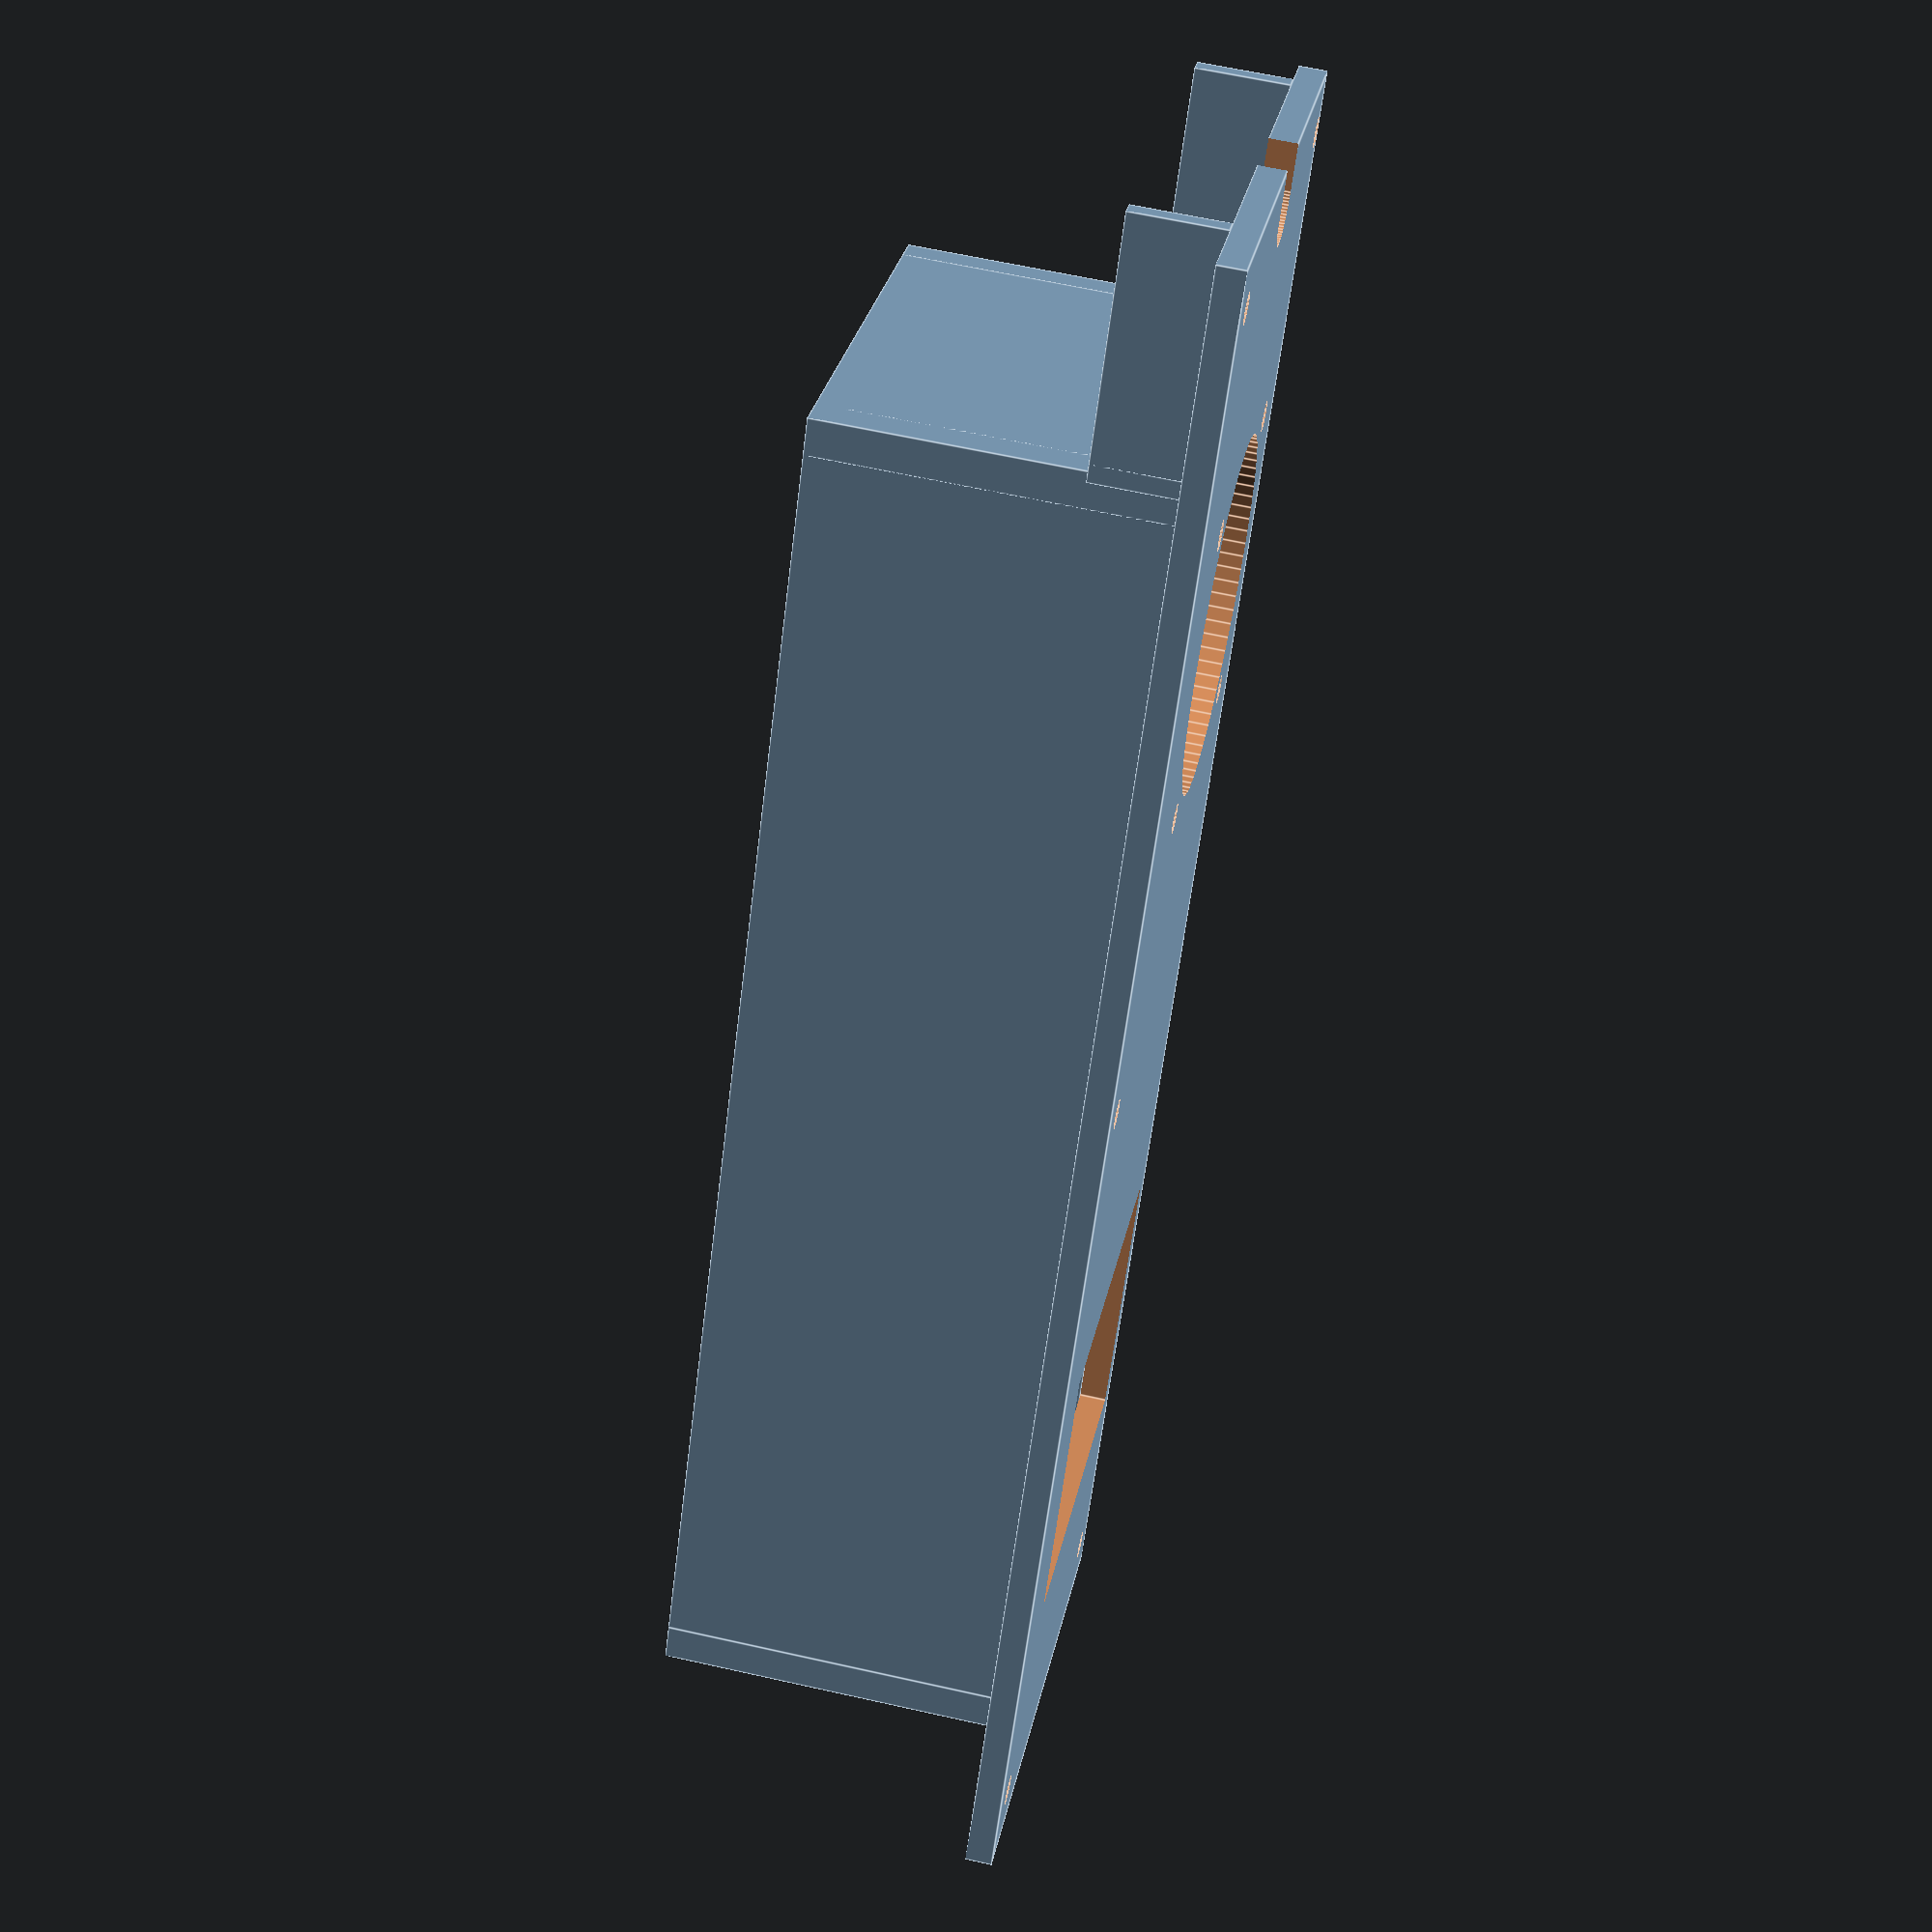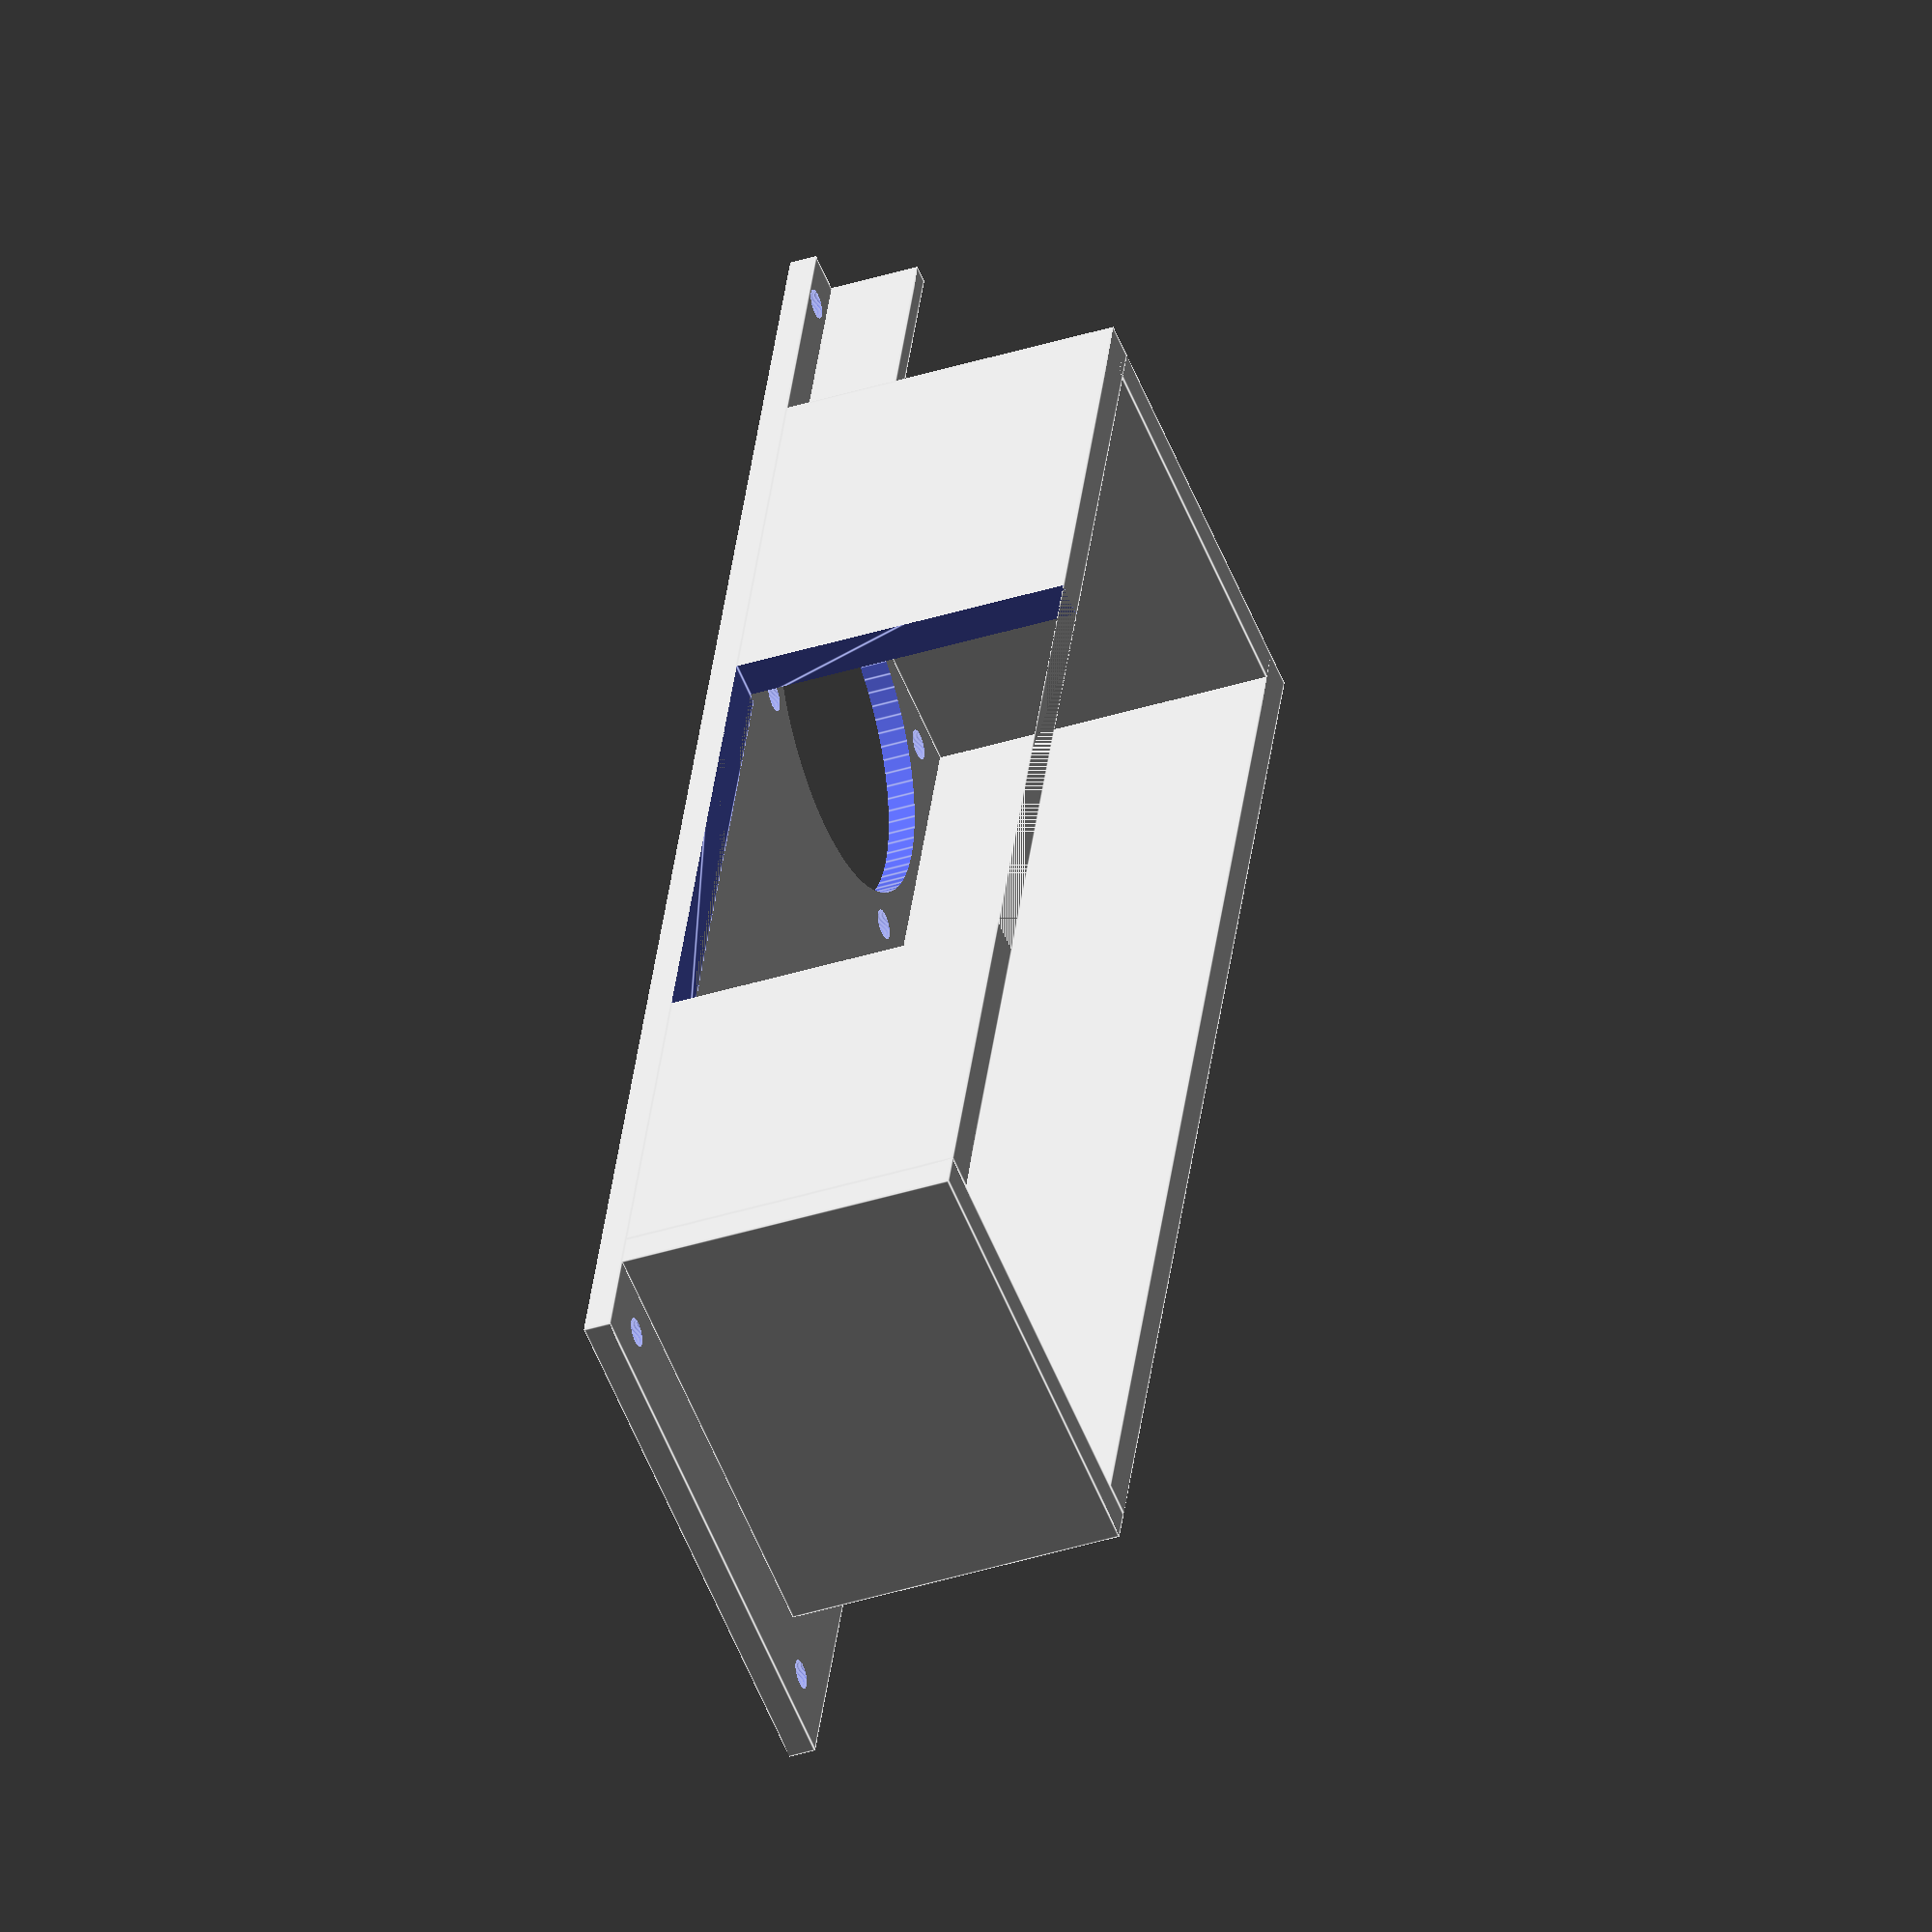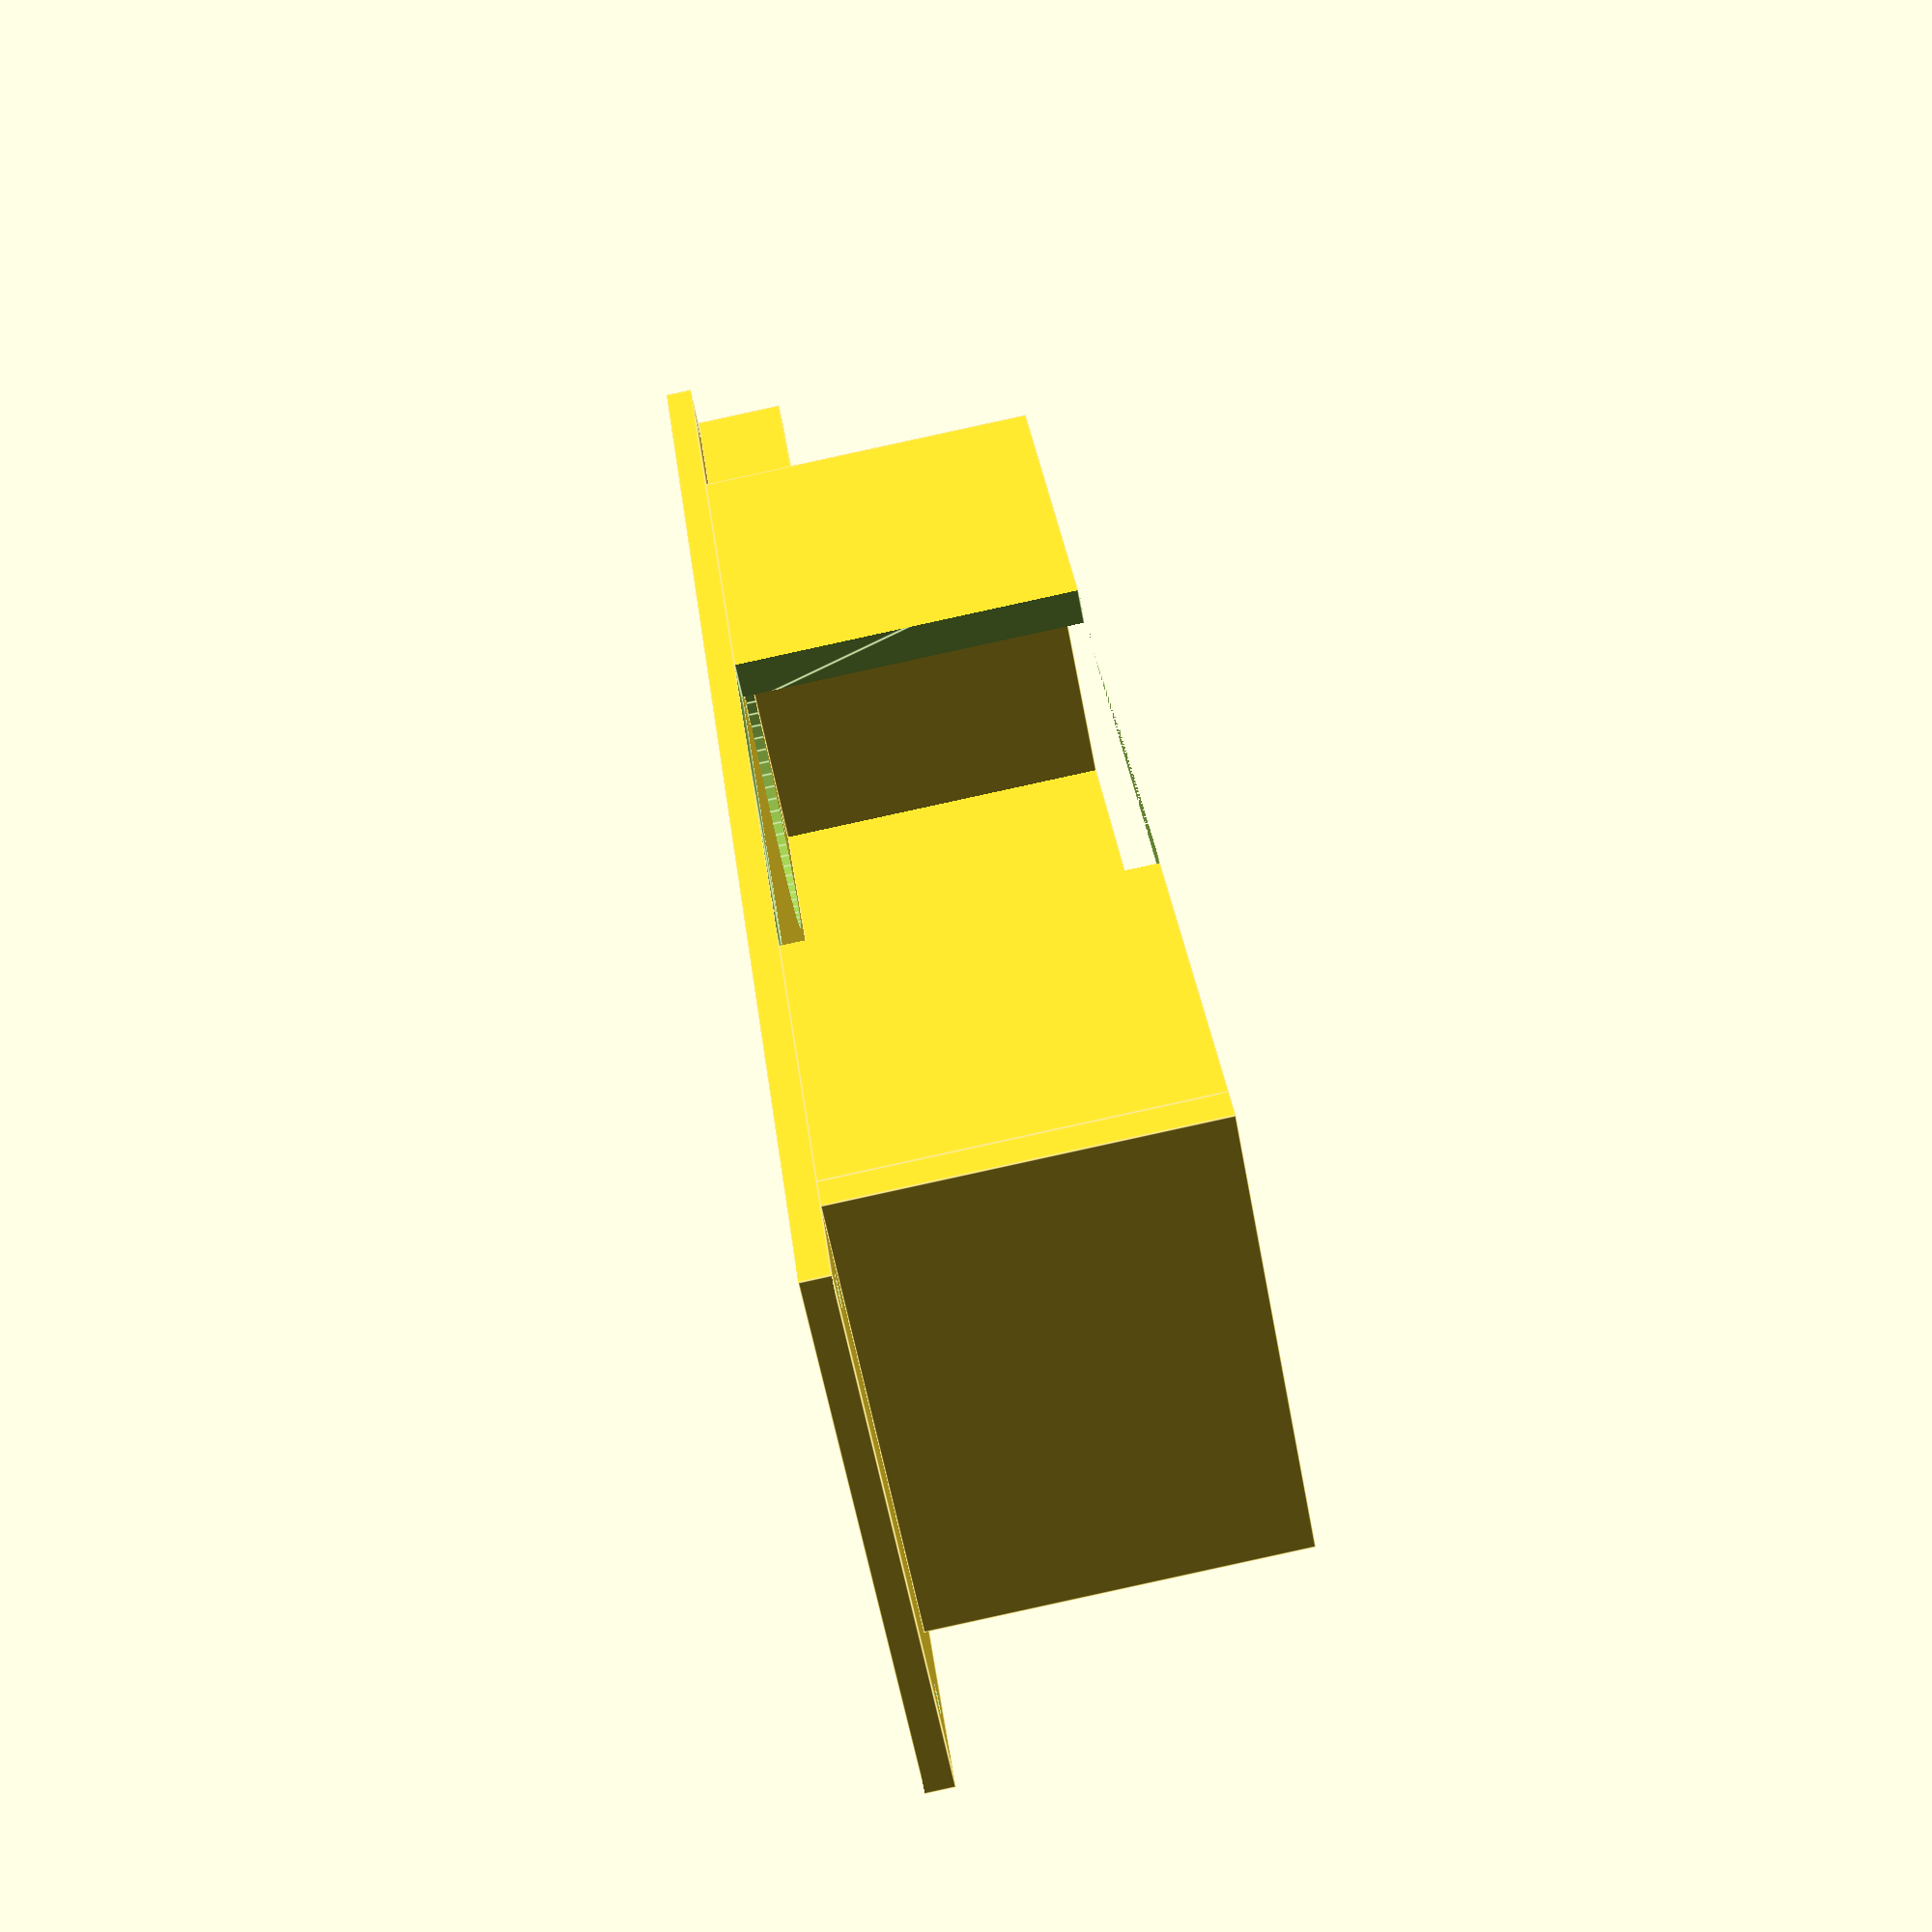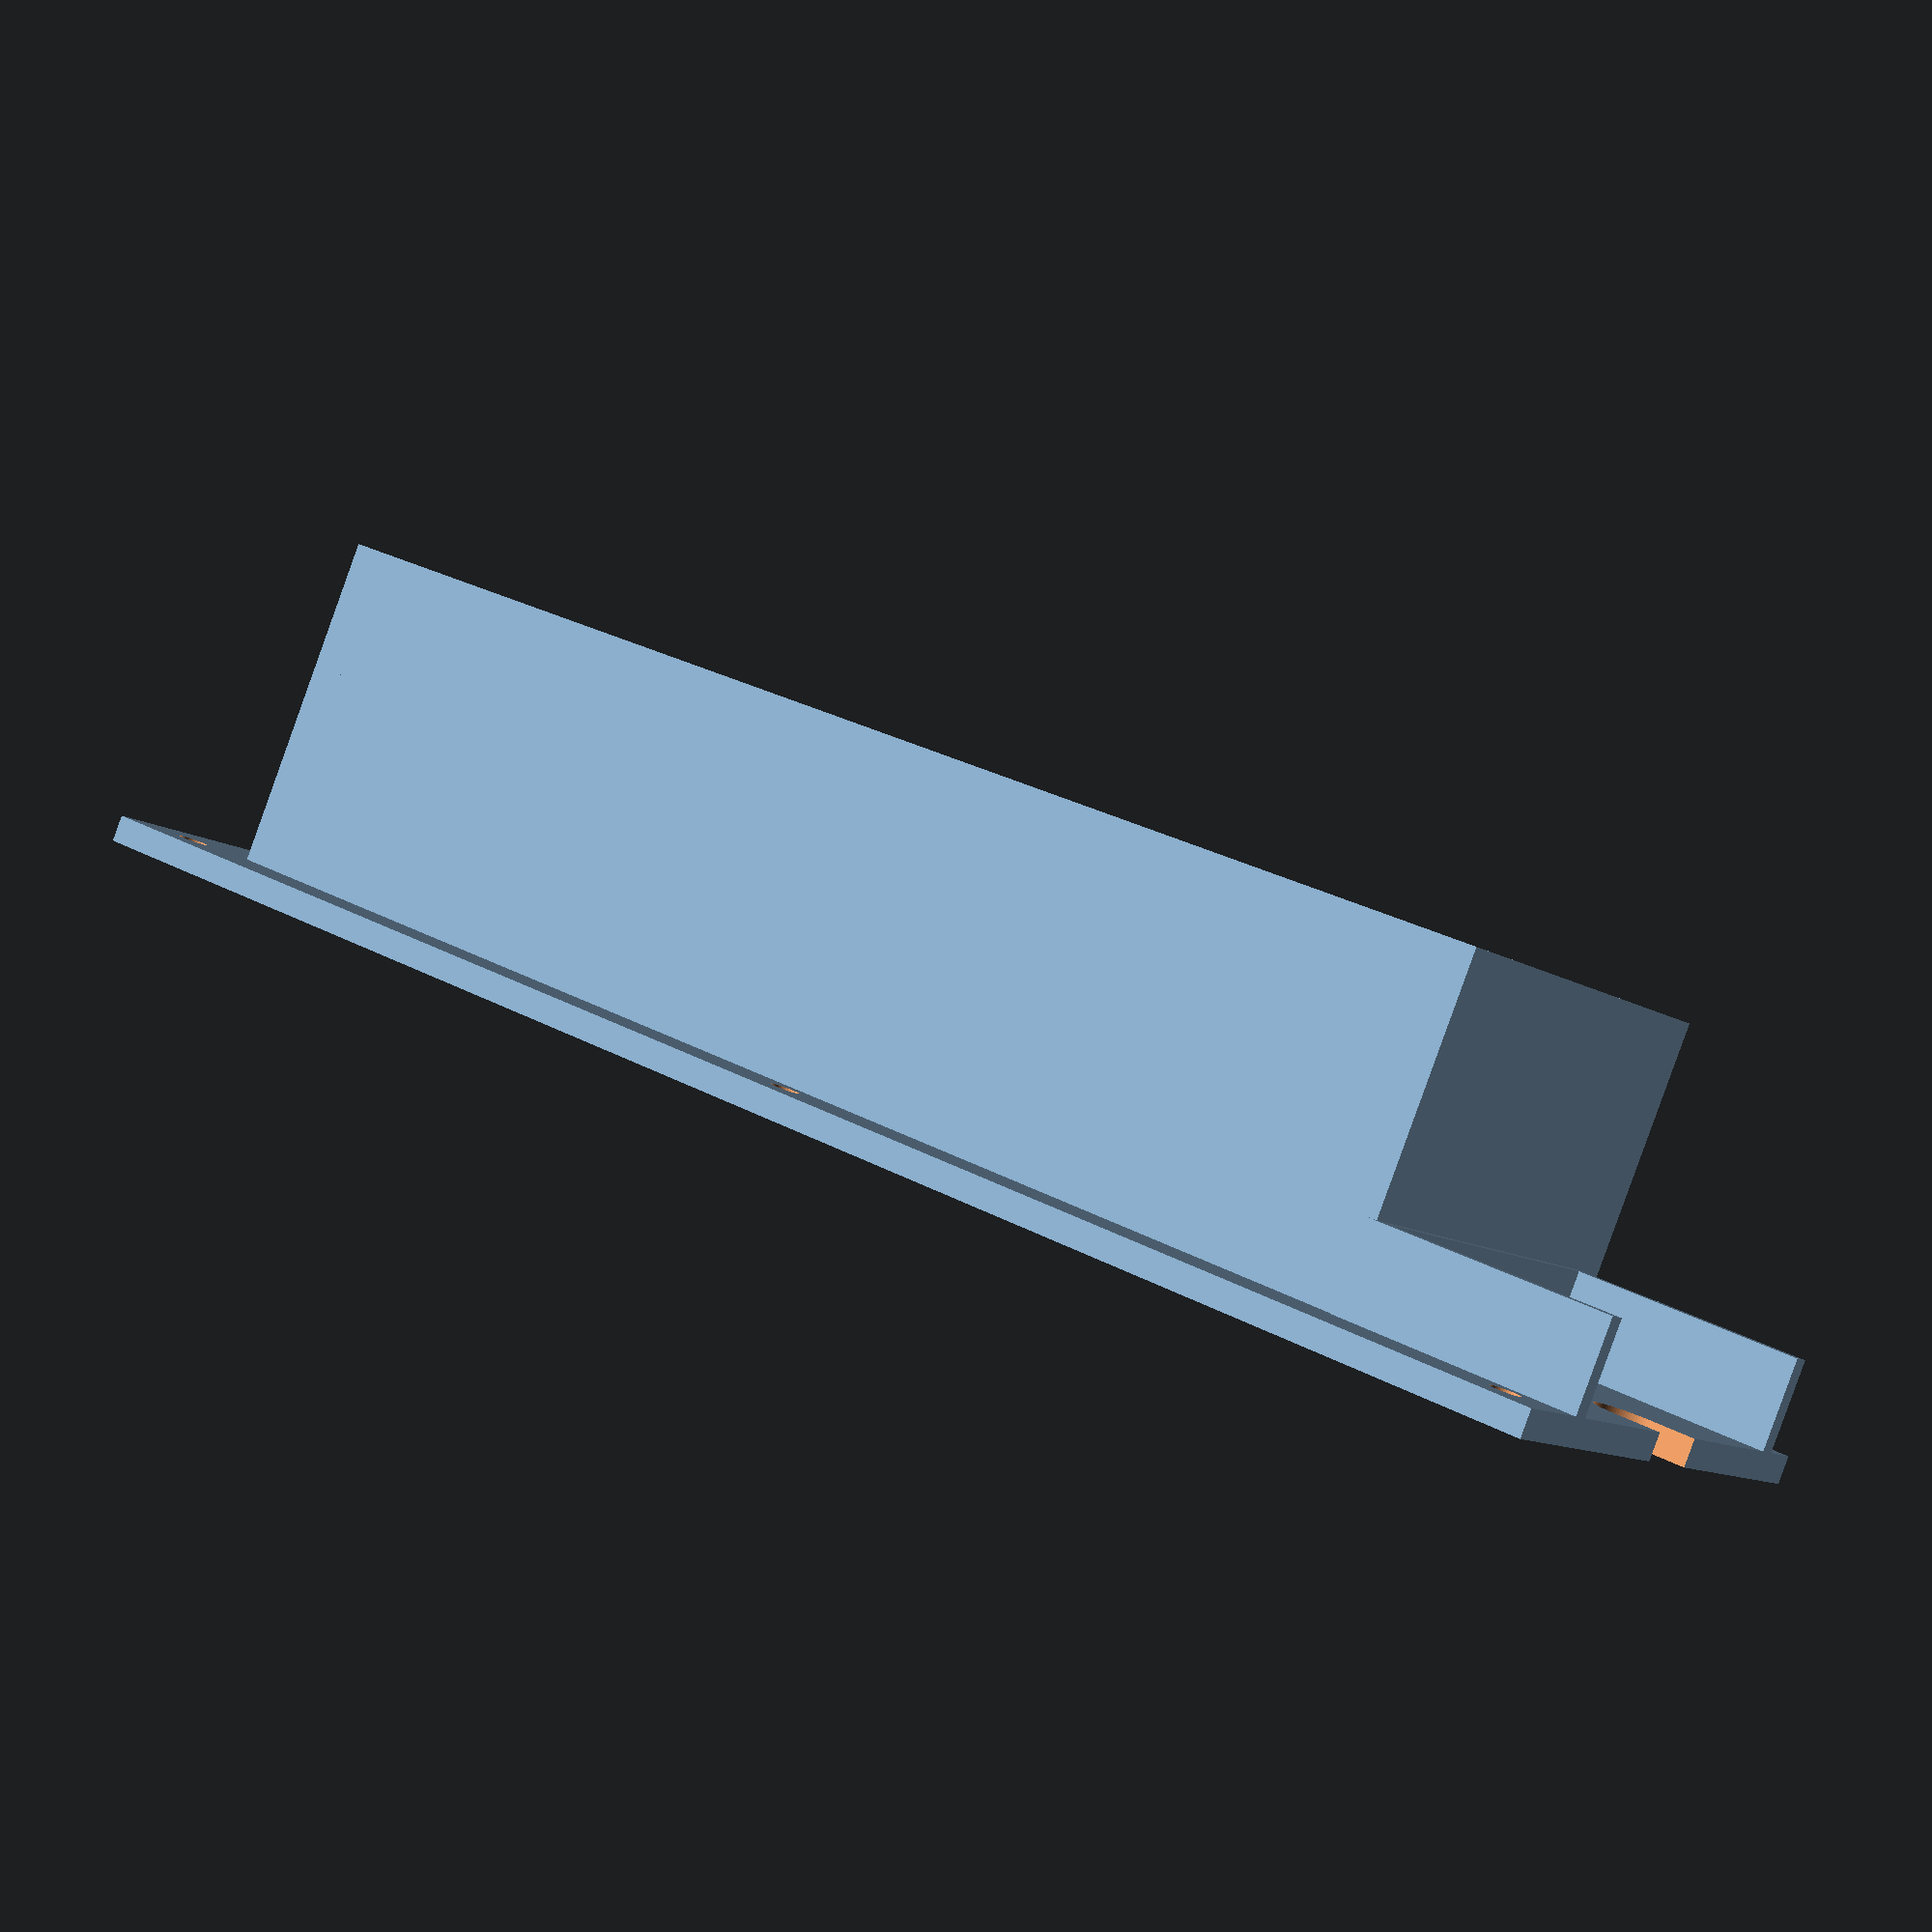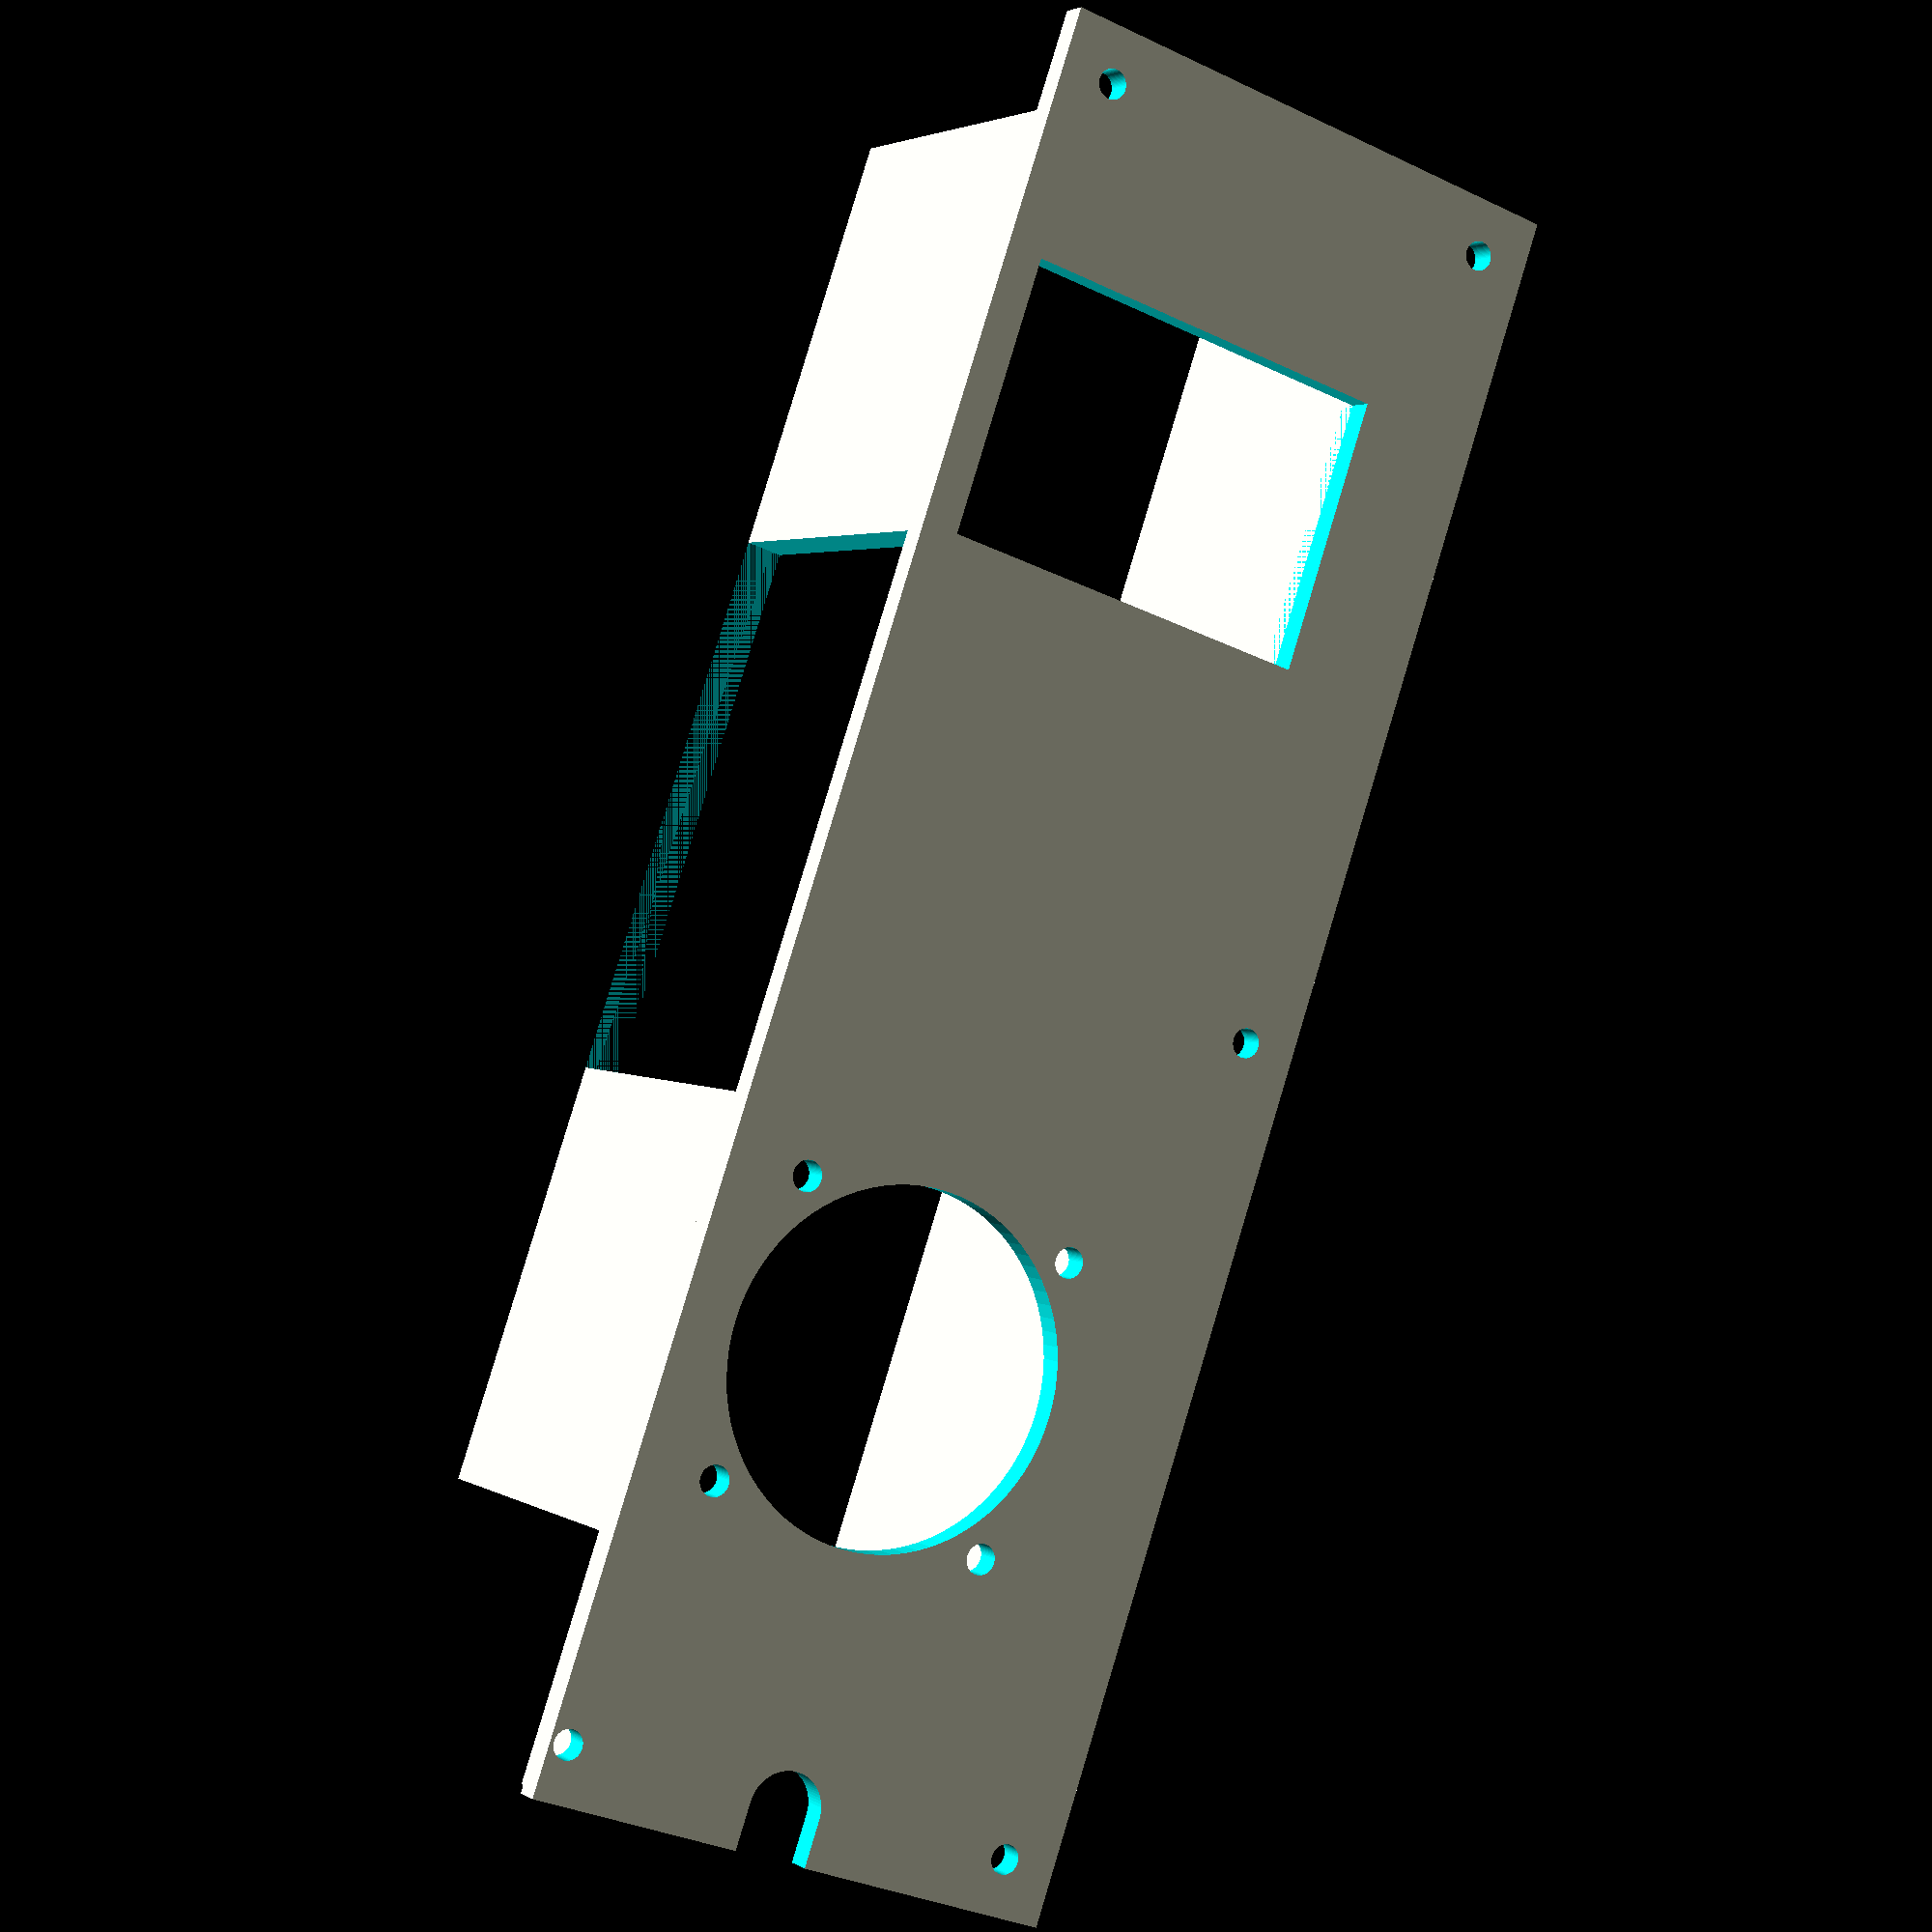
<openscad>
//humidity control 2LabsToGo-Eco

$fn=80;
h=38; //box height
hf=28; //fan height

box();
//lid();
//drawer();
//drawer_handle();

//translate([10, 27, 41]) lid();
//translate([16, 32, 3]) color("black", 0.5) {fan();}
//color("yellow", 1.0) {rotate([90, 0, 90]) translate([73, 3, 14])  drawer(); }
//color("yellow", 1.0) {rotate([180, 0, 0]) translate([-32, -133, -44]) drawer_handle();}

module box() {
difference() {
    union() {
        cube([60, 190, 3]);
        translate([10, 20+7, 3]) cube([47, 4, h]);
        translate([10, 20+7, 3]) cube([4, 155-7, h]);
        translate([60-4, 20+7, 3]) cube([4, 155-7, h]);
        translate([10, 145+30, 3]) cube([50, 4, h]);
        
        //z1 motor cover
        translate([32.5-21-2, 0, 3]) cube([2, 28, 10]);
       translate([32.5+21, 0, 3]) cube([2, 28, 10]); 
        translate([32.5-21-2, 26, 3]) cube([44, 2, 10]);
    }
    //cutouts
    //cutout z1 spindle
       translate([32.5, 5.1, -1]) cylinder(d=8.2, h=5);
       translate([32.5-8.2/2, -1, -1]) cube([8.2, 6.1, 5]);
    //cutout suction opening
    translate([10+4, 134, -1]) cube([42, 30, 6]);
    //cutout fan
    translate([35, 30+21, -1]) cylinder(d=38, h=5);
    //holes fan screws
    translate([10+3+4+2, 30+21-16, -1]) cylinder(d=3.3, h=6);
    translate([10+3+4+32+2, 30+21-16, -1]) cylinder(d=3.3, h=6);
    translate([10+3+4+2, 30+21+16, -1]) cylinder(d=3.3, h=6);
    translate([10+3+4+32+2, 30+21+16, -1]) cylinder(d=3.3, h=6);
    //cutout drawer
    rotate([90, 0, 90]) translate([30+20+23, 3, 55])  cutout_drawer(); 
    //holes for screws
    for (i=[0:2])
    translate([6, 6+i*89, -1]) cylinder(d=3.2, h=5);
    translate([60-2, 6, -1]) cylinder(d=3.2, h=5);
    translate([60-6, 190-6, -1]) cylinder(d=3.2, h=5);
    }
}

module lid() {
    cube([50, 155+3-6, 3]);
}

module drawer() {
    difference() {
        linear_extrude(height = 46, scale = 1) 
    polygon(points=[[0,0],[0,hf-0.3],[60-0.3,h-0.2], [60-0.3,0]]);
        translate([2, 2, 2])
        linear_extrude(height = 46-4, scale = 1)  polygon(points=[[0,0],[0,hf-6],[60,h-6], [60,0]]);
   
    a=(h-hf)/60; //arctan
    b=a*180/3.14;  //rad in °
    //1.5 mm slits
    /*for(x=[3:3:42])
    translate([2, hf-5, x]) rotate([0, 0, b]) cube([20, 6, 1.5]);  */
    //1 mm slits
    for(x=[3:2:44])
    translate([2, hf-5, x]) rotate([0, 0, b]) cube([20, 6, 1]); 
    }
    translate([60-2.2, h-2.2, 0]) cube([2, 2, 46 ]);
}

module cutout_drawer() {
    linear_extrude(height = 10, scale = 1) 
    polygon(points=[[0,0],[0,h],[60,h], [60,0]]);
}

module drawer_handle() {
    translate([95-3-3+3, -3, 0]) cube([3, 66, h+3]);
    translate([95-3-3+3, -3, 13]) cube([10, 66, 3]);
    translate([95-3+10, -3, 14]) rotate([-90, 0, 0]) cylinder(d=6, h=66);
}

module fan( ) {
    difference() {
    hull() {
        translate([3, 3, 0]) cylinder(d=6, h=28);
        translate([40-3, 3, 0]) cylinder(d=6, h=28);
        translate([3, 40-3, 0]) cylinder(d=6, h=28);
        translate([40-3, 40-3, 0]) cylinder(d=6, h=28);
    }
    translate([20, 20, -1]) cylinder(d=38, h=42);
}
translate([20, 20, 0]) cylinder(d=12, h=28);
$fn=120;

translate([20, 20, 0])
linear_extrude(height = 28, center = false, convexity = 10, twist = 360, $fn = 100)
translate([5, 0, 0])
square([13, 1]);

translate([20, 20, 0]) rotate([0, 0, 120])
linear_extrude(height = 28, center = false, convexity = 10, twist = 360, $fn = 100)
translate([5, 0, 0])
square([13, 1]);

translate([20, 20, 0]) rotate([0, 0, 240])
linear_extrude(height = 28, center = false, convexity = 10, twist = 360, $fn = 100)
translate([5, 0, 0])
square([13, 1]);

}
</openscad>
<views>
elev=118.1 azim=327.1 roll=77.1 proj=p view=edges
elev=216.3 azim=17.6 roll=247.3 proj=o view=edges
elev=270.7 azim=327.9 roll=257.7 proj=p view=edges
elev=87.6 azim=304.5 roll=340.2 proj=p view=wireframe
elev=357.1 azim=341.0 roll=152.1 proj=p view=wireframe
</views>
